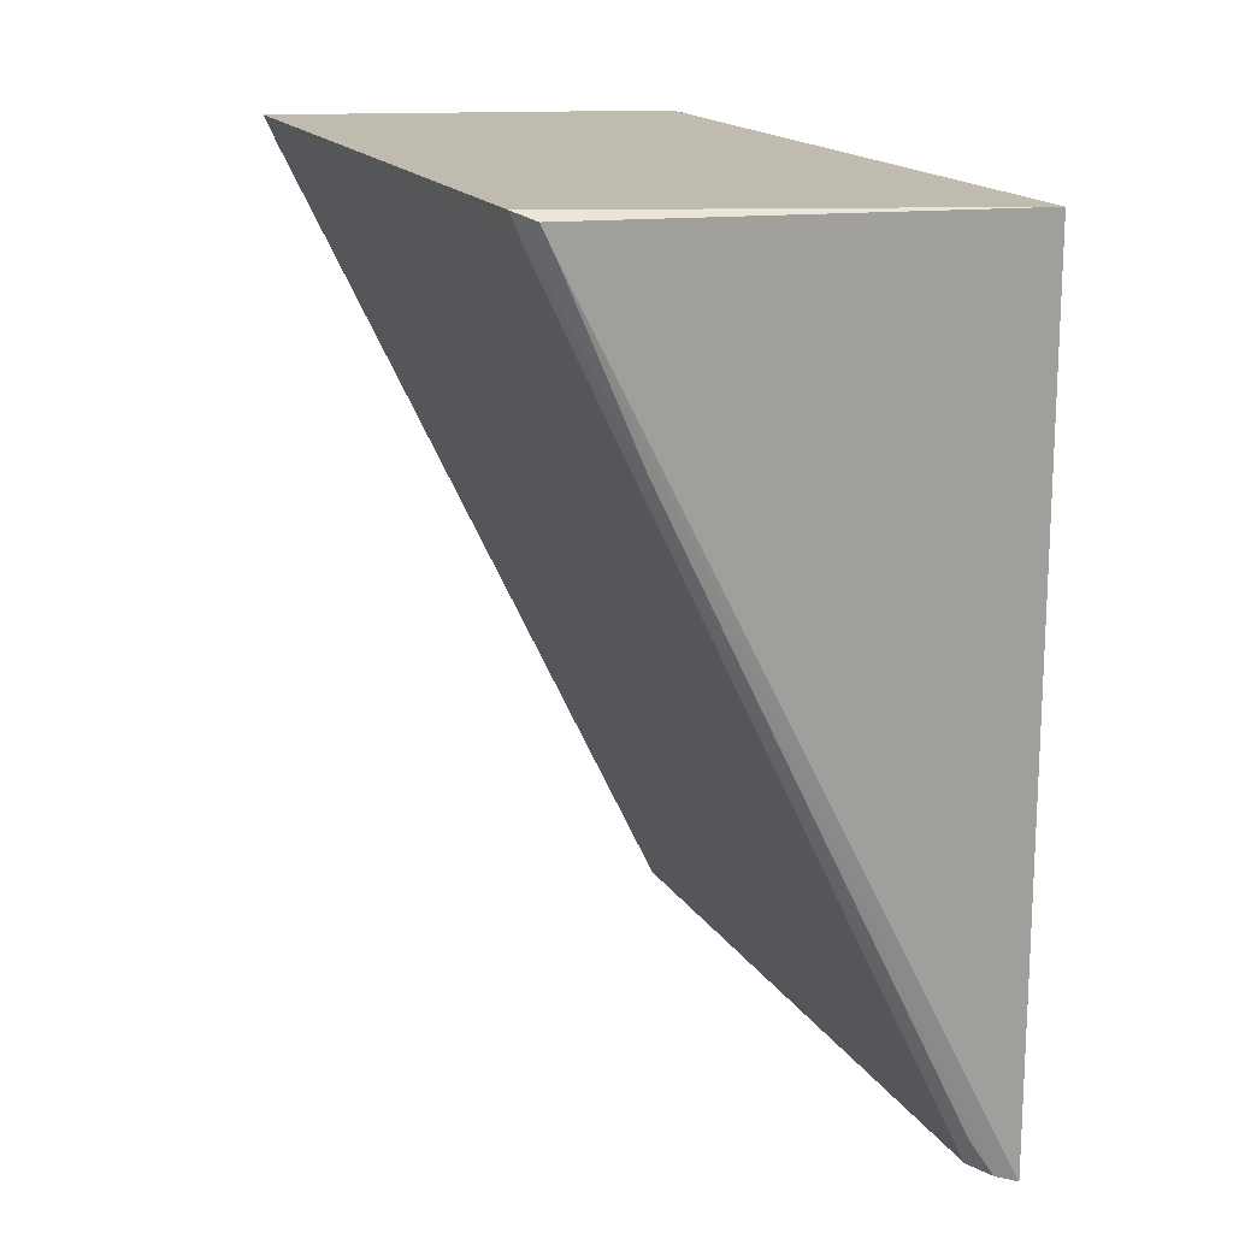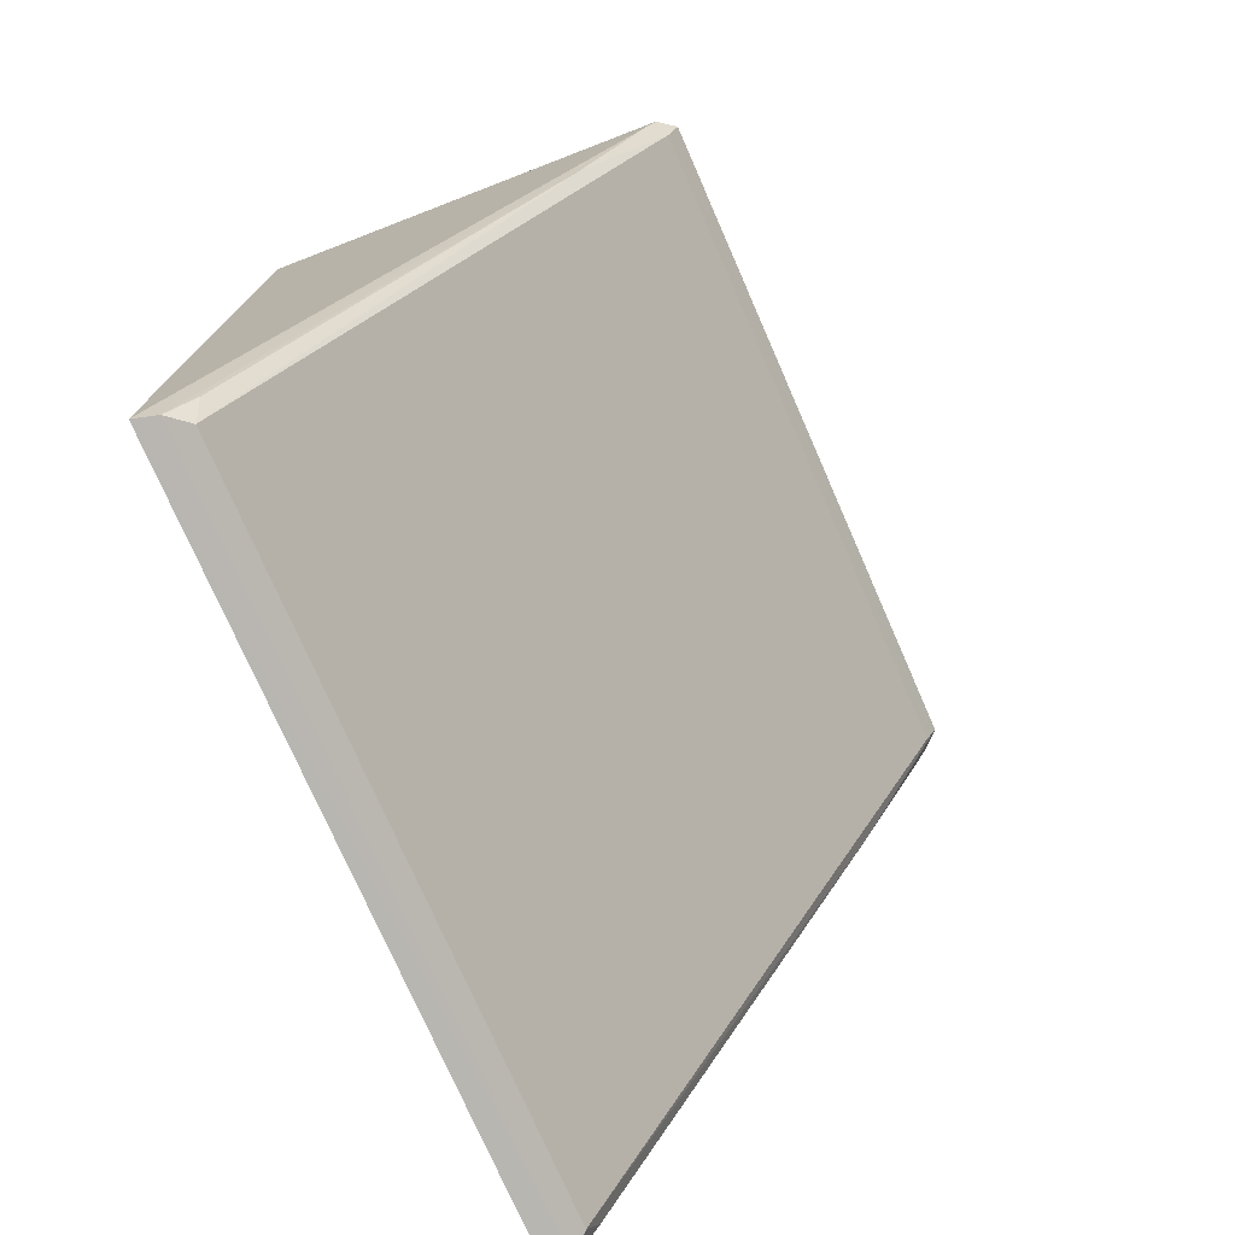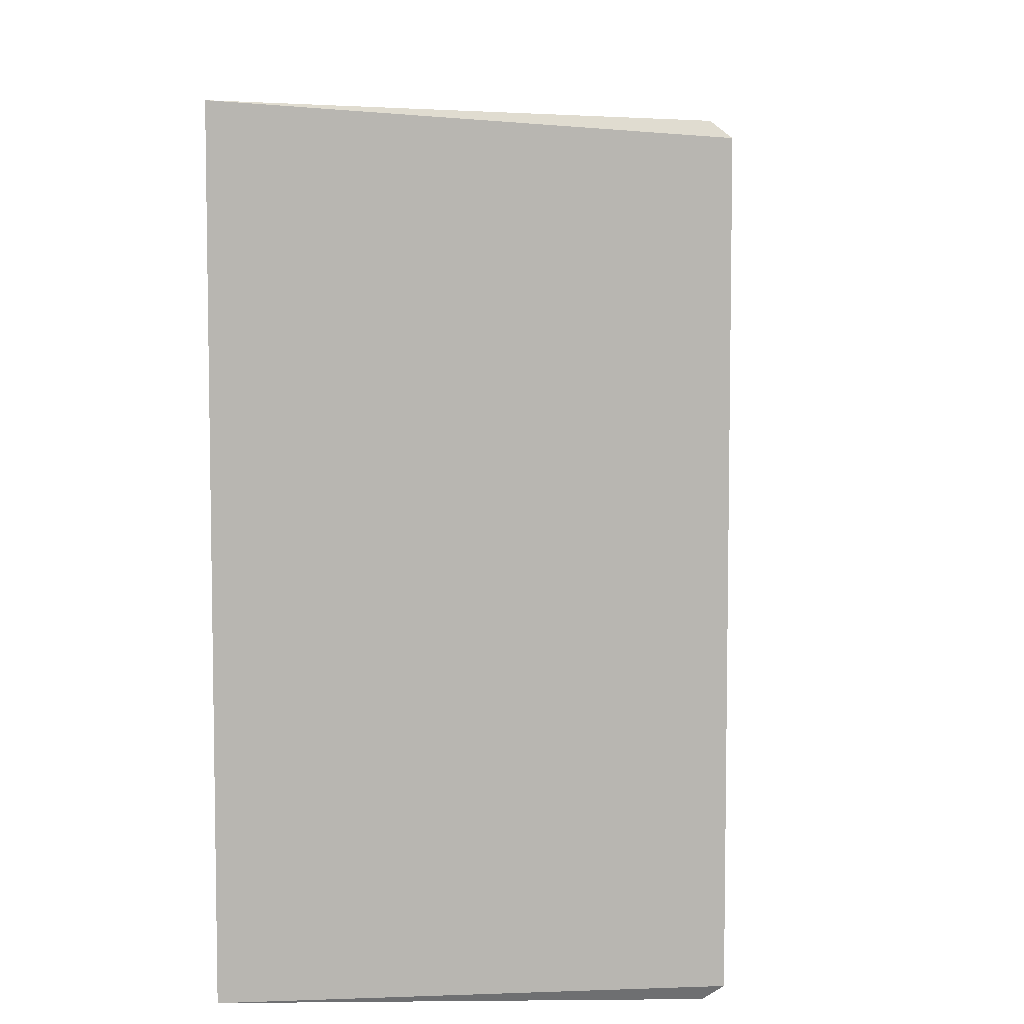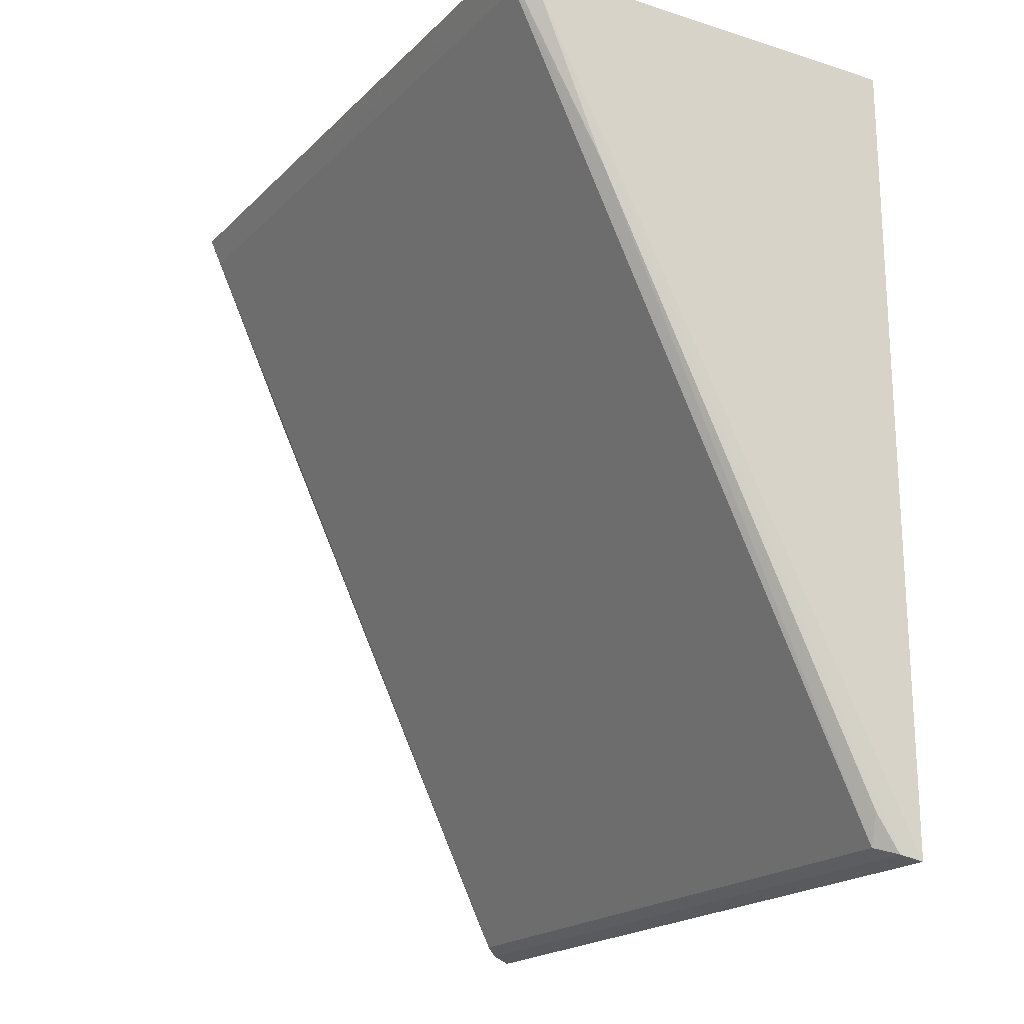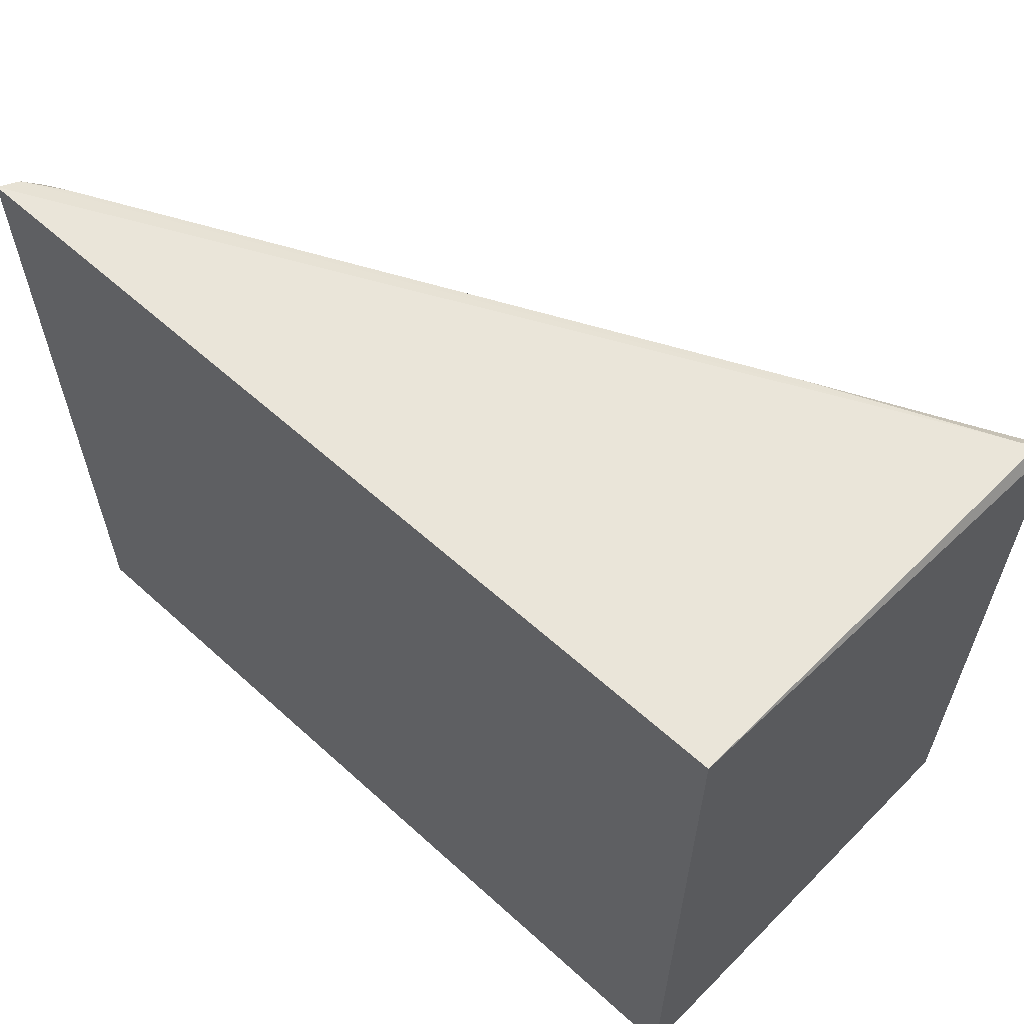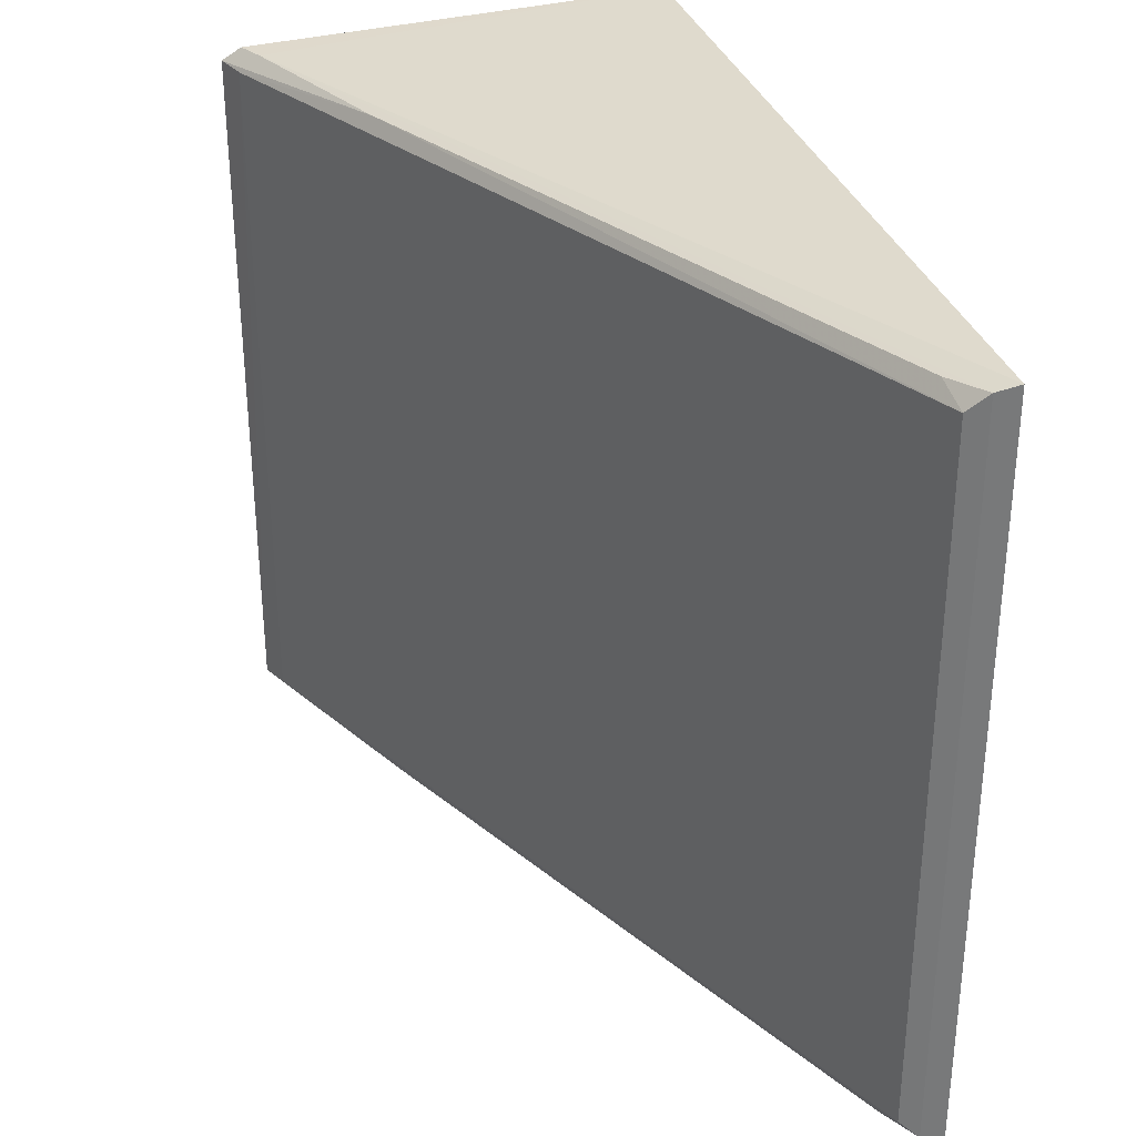
<metadata>
{"format":"obj","ext":"obj","renderer":"f3d","projection":"perspective","resolution":1024,"background":"white","views":[{"elev":16.7,"azim":-21.6,"up":"+Y"},{"elev":-75.8,"azim":-156.3,"up":"+Y"},{"elev":6.2,"azim":-174.2,"up":"+Z"},{"elev":-20.1,"azim":-31.3,"up":"+Y"},{"elev":61.6,"azim":133.0,"up":"+Z"},{"elev":32.3,"azim":-15.9,"up":"+Z"}]}
</metadata>
<code>
v -0.1724 -0.142 0.1407
v -0.1723 -0.142 -0.1999
v -0.1756 0.2348 0.1449
v -0.3729 0.2417 0.1295
v -0.1905 -0.1361 0.1295
v -0.1756 0.2348 -0.204
v -0.3646 0.2383 0.1359
v -0.182 -0.1394 0.1375
v -0.3673 0.2291 -0.1877
v -0.3588 0.2259 0.1362
v -0.1819 -0.1392 -0.1967
v -0.3263 0.1512 0.135
v -0.3675 0.2292 0.1283
v -0.3646 0.2383 -0.195
v -0.1904 -0.136 -0.1889
v -0.1929 -0.1221 0.1364
v -0.3729 0.2417 -0.1885
v -0.3588 0.2259 -0.1952
v -0.3261 0.1512 -0.1942
v -0.1929 -0.1221 -0.1954
f 1 2 3
f 6 3 2
f 6 4 3
f 7 3 4
f 8 2 1
f 10 1 3
f 10 3 7
f 10 8 1
f 10 7 4
f 11 2 8
f 12 10 4
f 12 8 10
f 13 9 5
f 13 12 4
f 13 5 12
f 15 5 9
f 15 11 8
f 15 8 5
f 16 12 5
f 16 5 8
f 16 8 12
f 17 13 4
f 17 9 13
f 17 4 6
f 17 6 14
f 18 14 6
f 18 6 2
f 19 15 9
f 19 9 17
f 19 17 14
f 19 14 18
f 19 18 2
f 19 2 11
f 20 19 11
f 20 11 15
f 20 15 19

</code>
